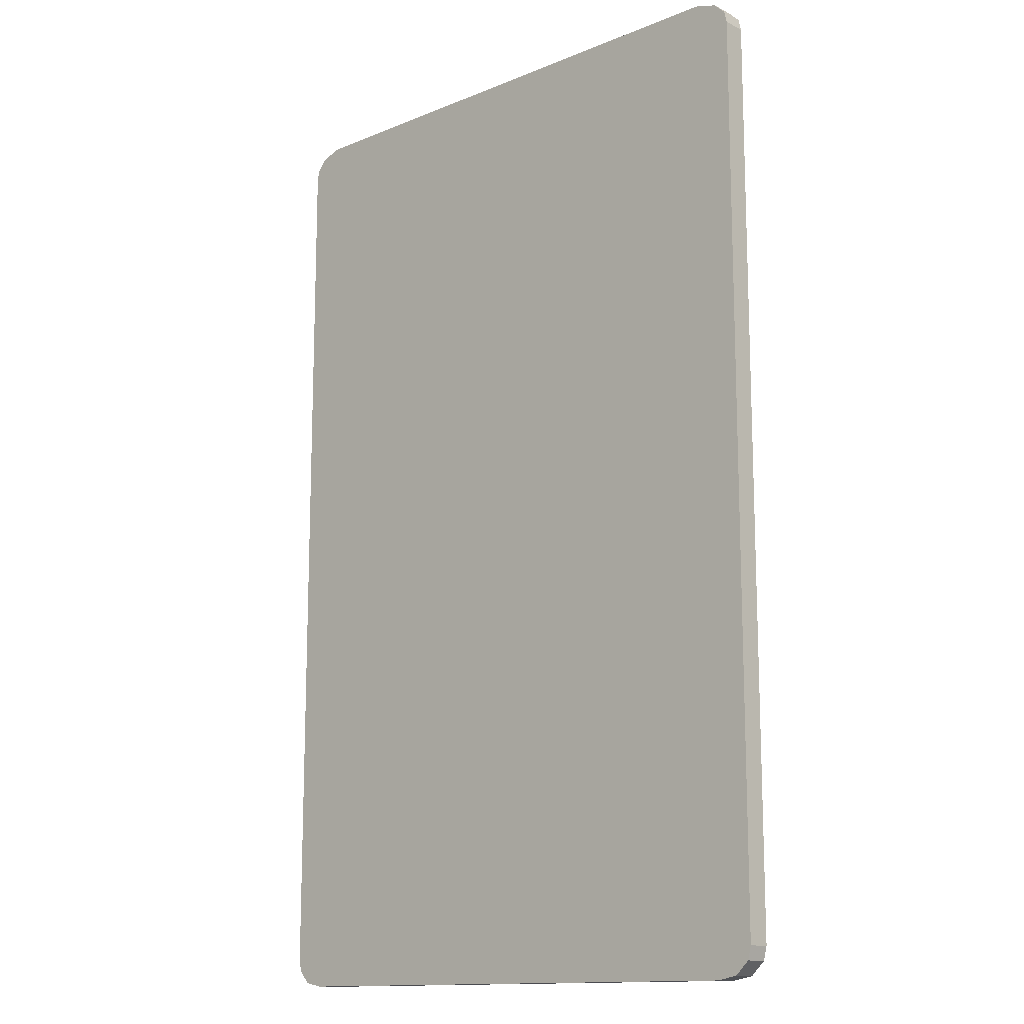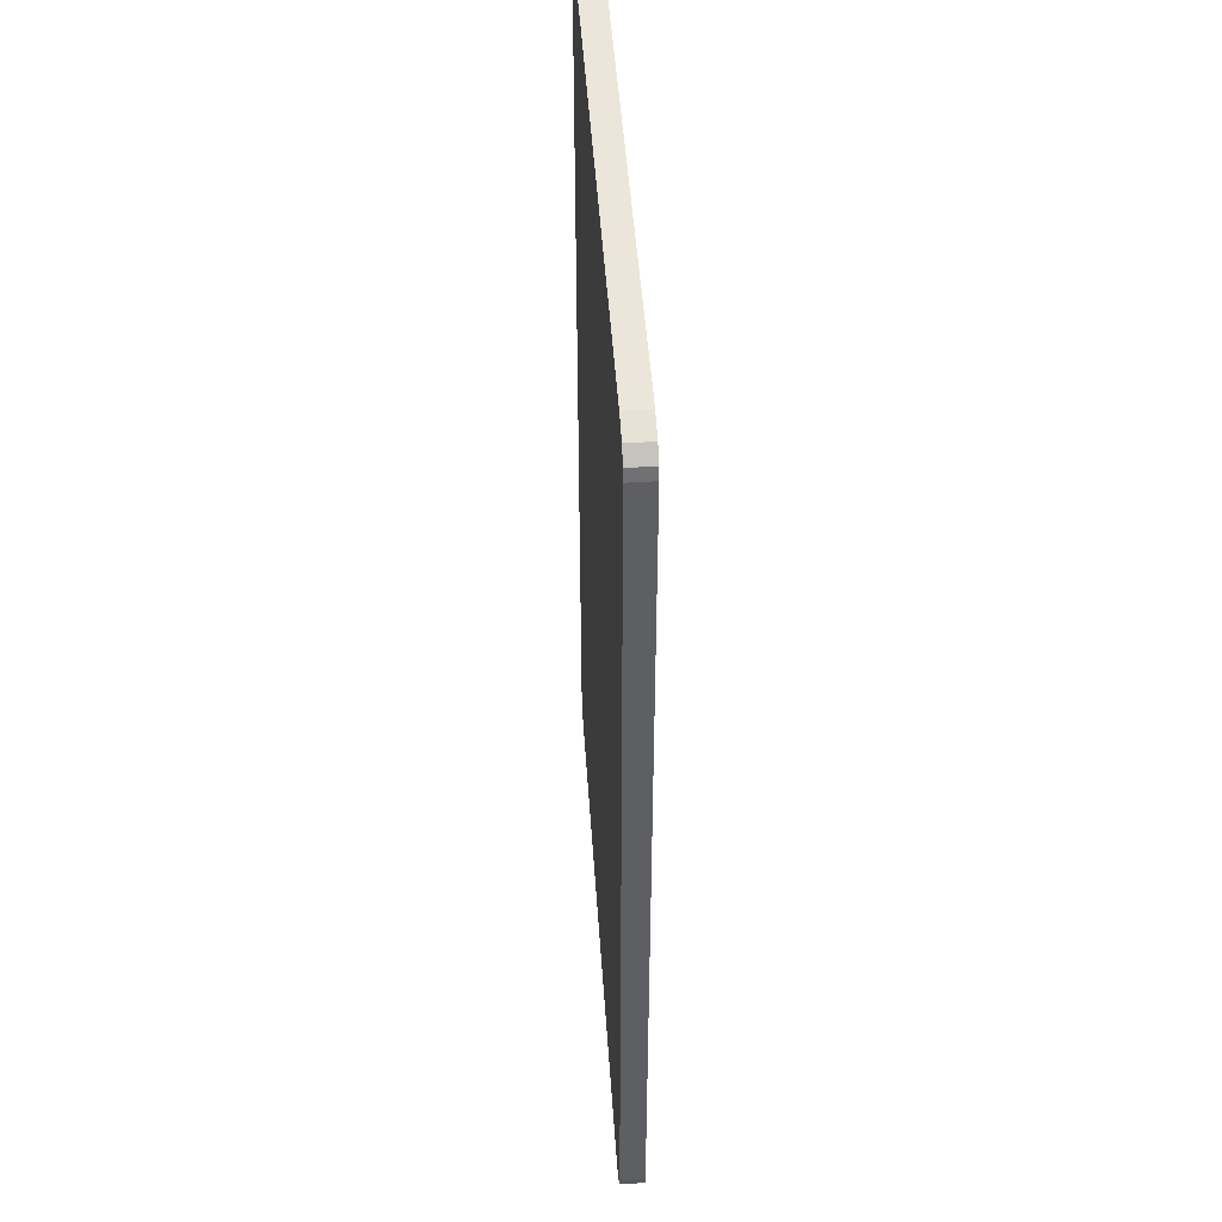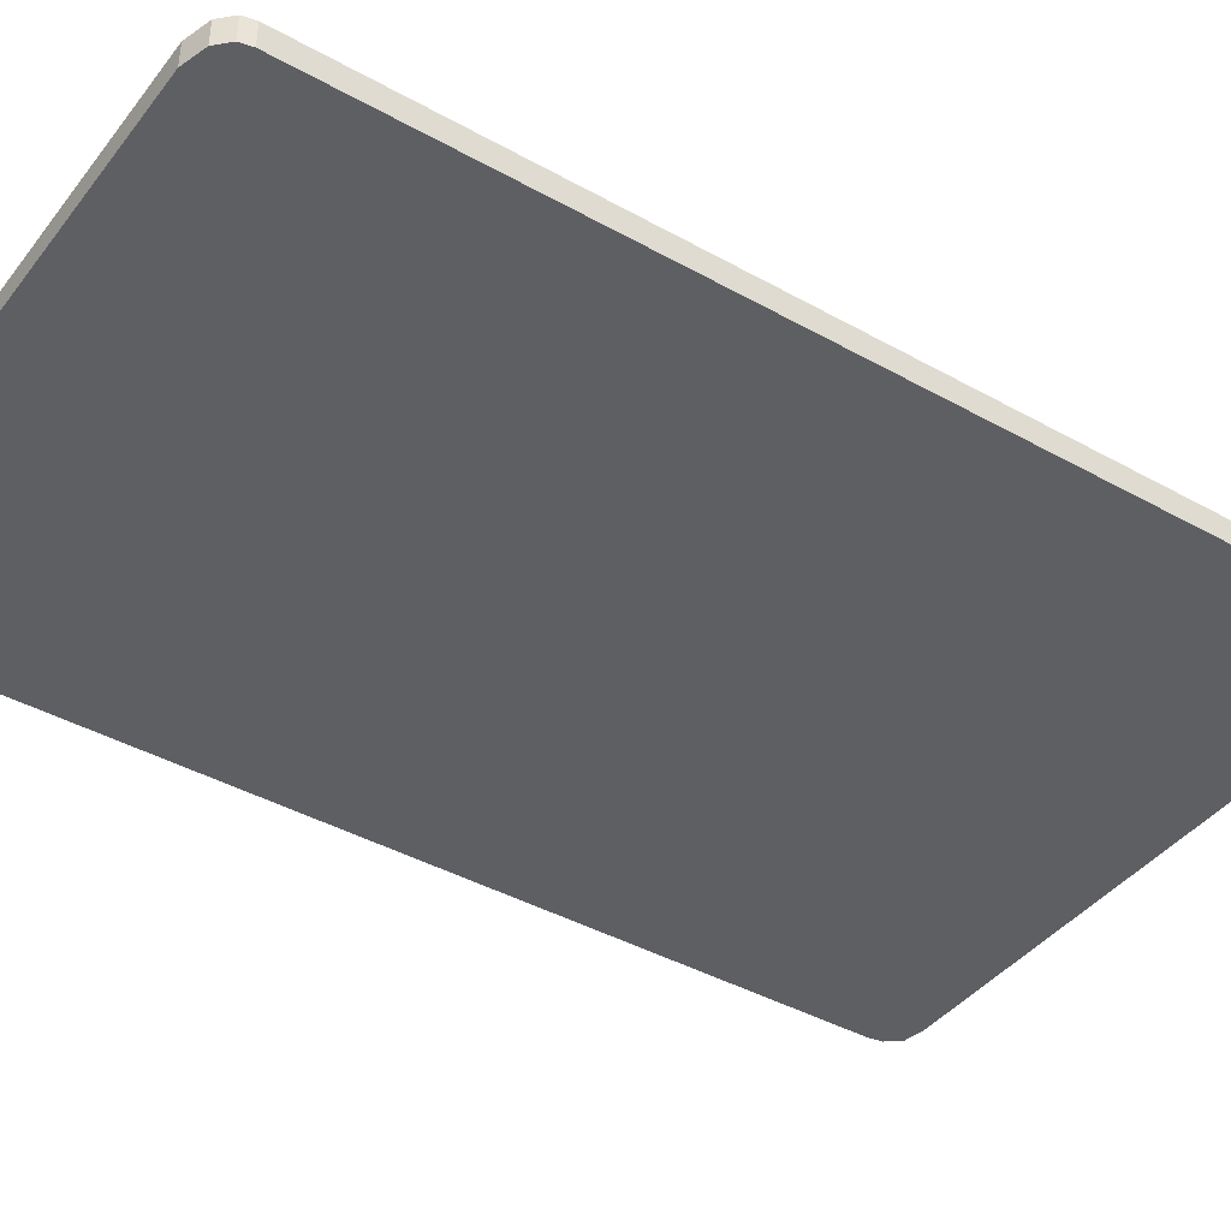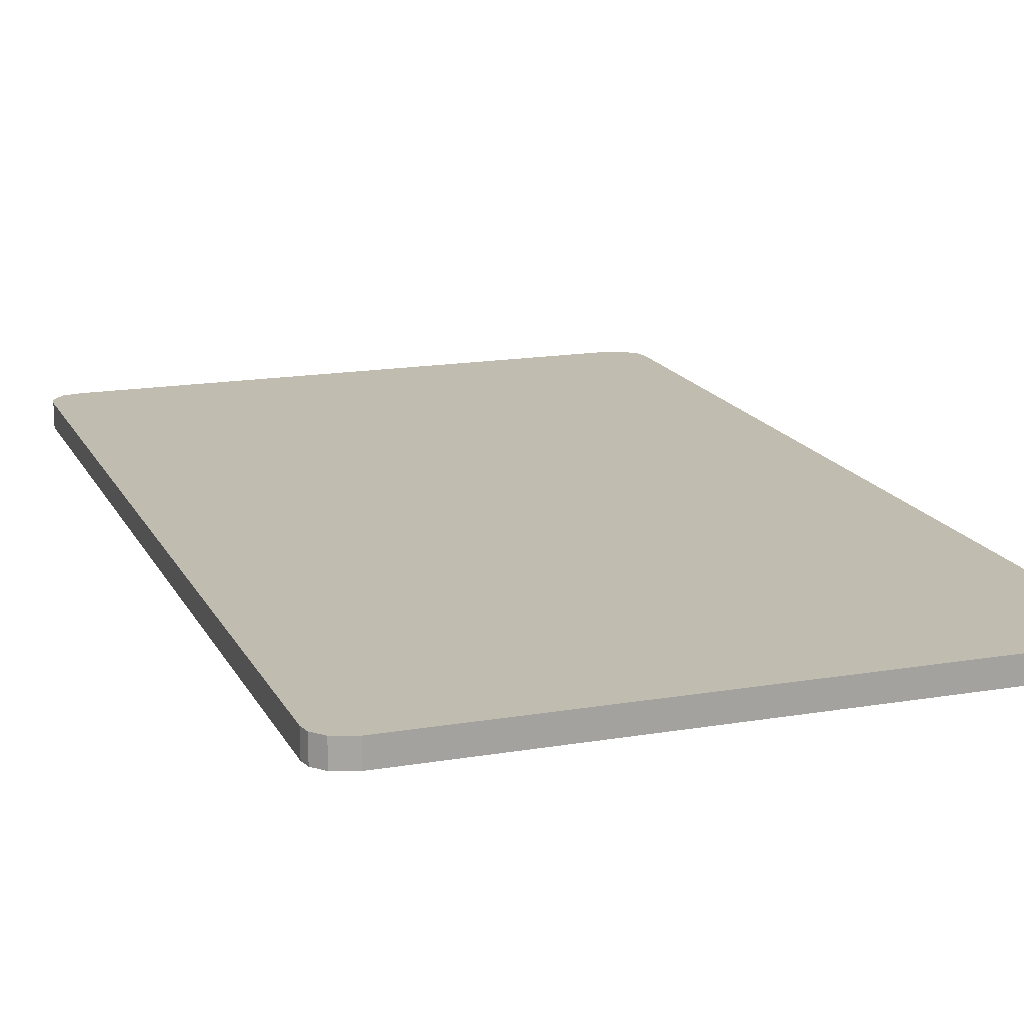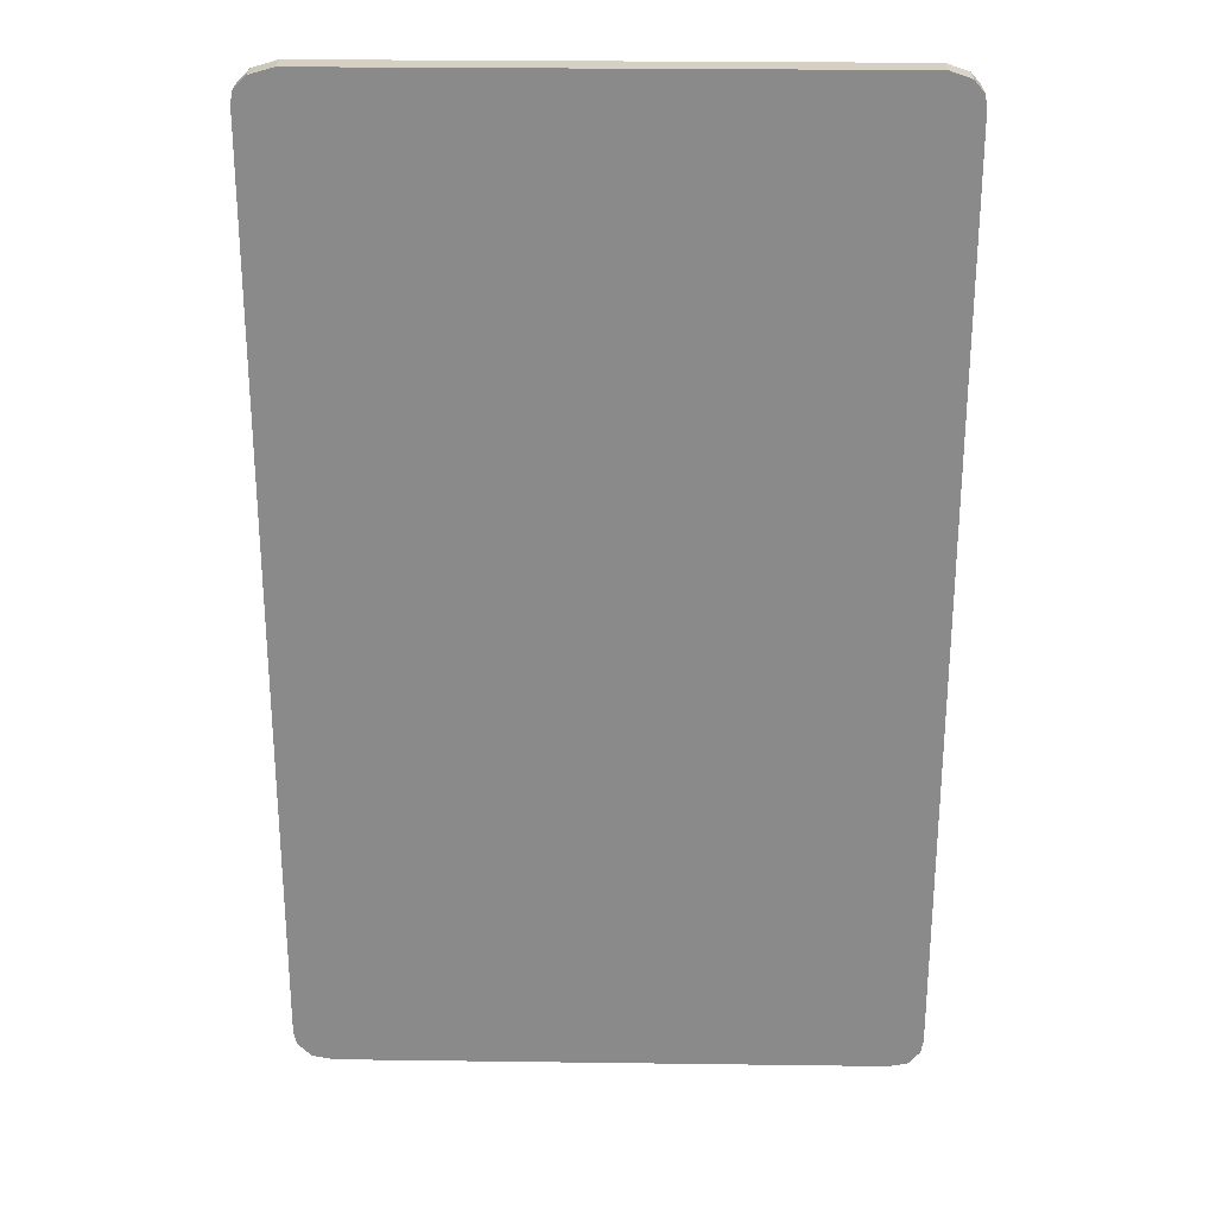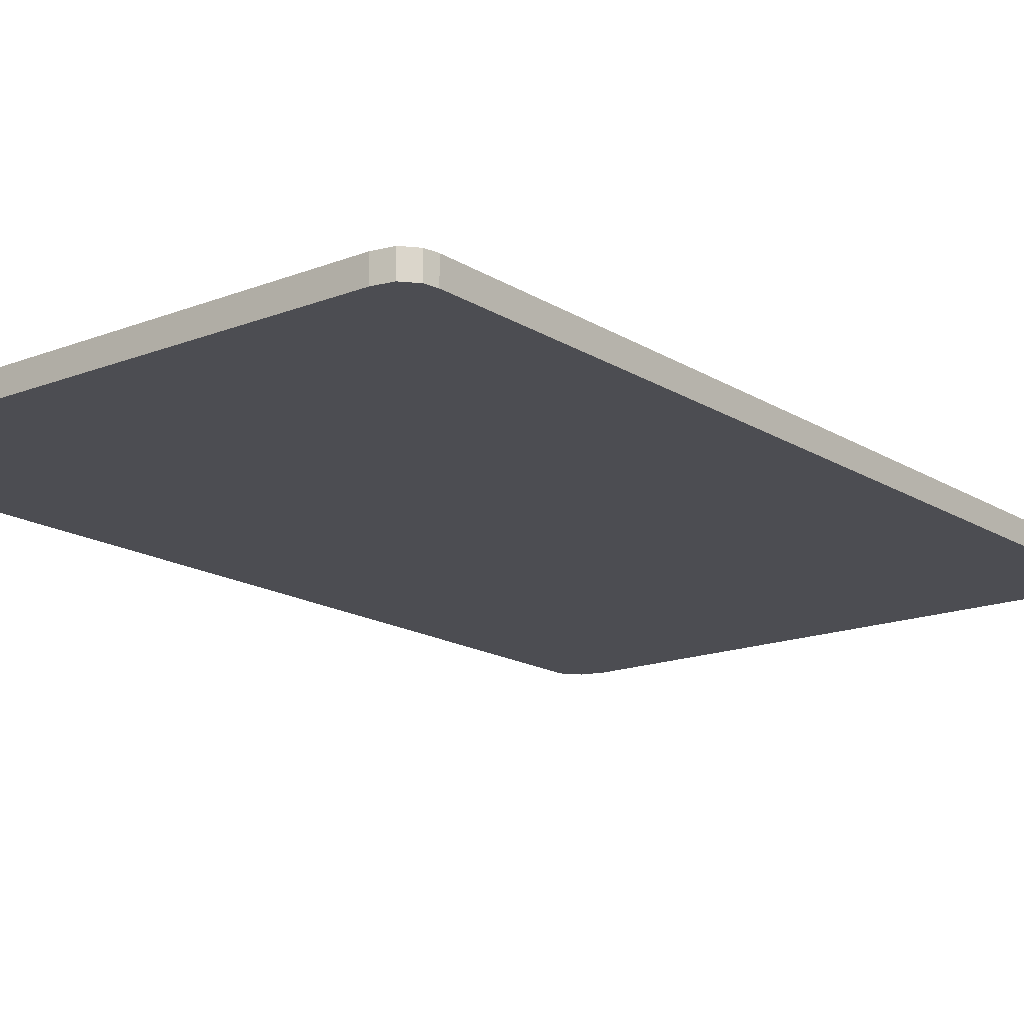
<metadata>
{"format":"obj","ext":"obj","renderer":"f3d","projection":"perspective","resolution":1024,"background":"white","views":[{"elev":-13.6,"azim":-137.5,"up":"+Y"},{"elev":47.3,"azim":-93.8,"up":"+Y"},{"elev":-41.2,"azim":-124.2,"up":"+Z"},{"elev":16.3,"azim":160.7,"up":"+Z"},{"elev":26.2,"azim":1.2,"up":"+Y"},{"elev":-16.4,"azim":38.6,"up":"+Z"}]}
</metadata>
<code>
o Cube
v 0.0767 -0.1266 0.003188
v -0.07583 -0.1266 0.003188
v -0.07583 -0.1266 -0.003188
v 0.0767 -0.1266 -0.003188
v 0.07708 0.1271 0.003188
v -0.07662 0.1272 0.003188
v -0.07662 0.1272 -0.003188
v 0.07708 0.1271 -0.003188
v -0.07035 -0.1276 0.003188
v -0.07035 -0.1276 -0.003188
v -0.07035 0.129 0.003188
v -0.07035 0.129 -0.003188
v 0.07156 -0.1276 -0.003188
v 0.07156 0.129 -0.003188
v 0.07156 -0.1276 0.003188
v 0.07156 0.129 0.003188
v 0.08026 -0.1195 0.003188
v -0.08038 -0.1195 0.003188
v -0.08038 -0.1195 -0.003188
v 0.08026 -0.1195 -0.003188
v 0.08026 0.1211 0.003188
v -0.08038 0.1211 0.003188
v -0.08038 0.1211 -0.003188
v 0.08026 0.1211 -0.003188
v 0.07965 -0.123 0.003188
v 0.07965 -0.123 -0.003188
v 0.2155 0.1465 -0.0361
v 0.07965 0.1241 0.003188
v 0.07965 0.1241 -0.003188
v -0.07972 0.1241 0.003188
v -0.07972 0.1241 -0.003188
v -0.07948 -0.123 0.003188
v -0.07948 -0.123 -0.003188
f 9 15 1 25 17 21 28 5 16 11 6 30 22 18 32 2
f 24 20 26 4 13 10 3 33 19 23 31 7 12 14 8 29
f 9 2 3 10
f 11 12 7 6
f 17 25 26 20
f 14 12 11 16
f 1 15 13 4
f 5 8 14 16
f 21 17 20 24
f 2 32 33 3
f 5 28 29 8
f 15 9 10 13
f 18 22 23 19
f 32 18 19 33
f 30 6 7 31
f 22 30 31 23
f 28 21 24 29
f 25 1 4 26

</code>
